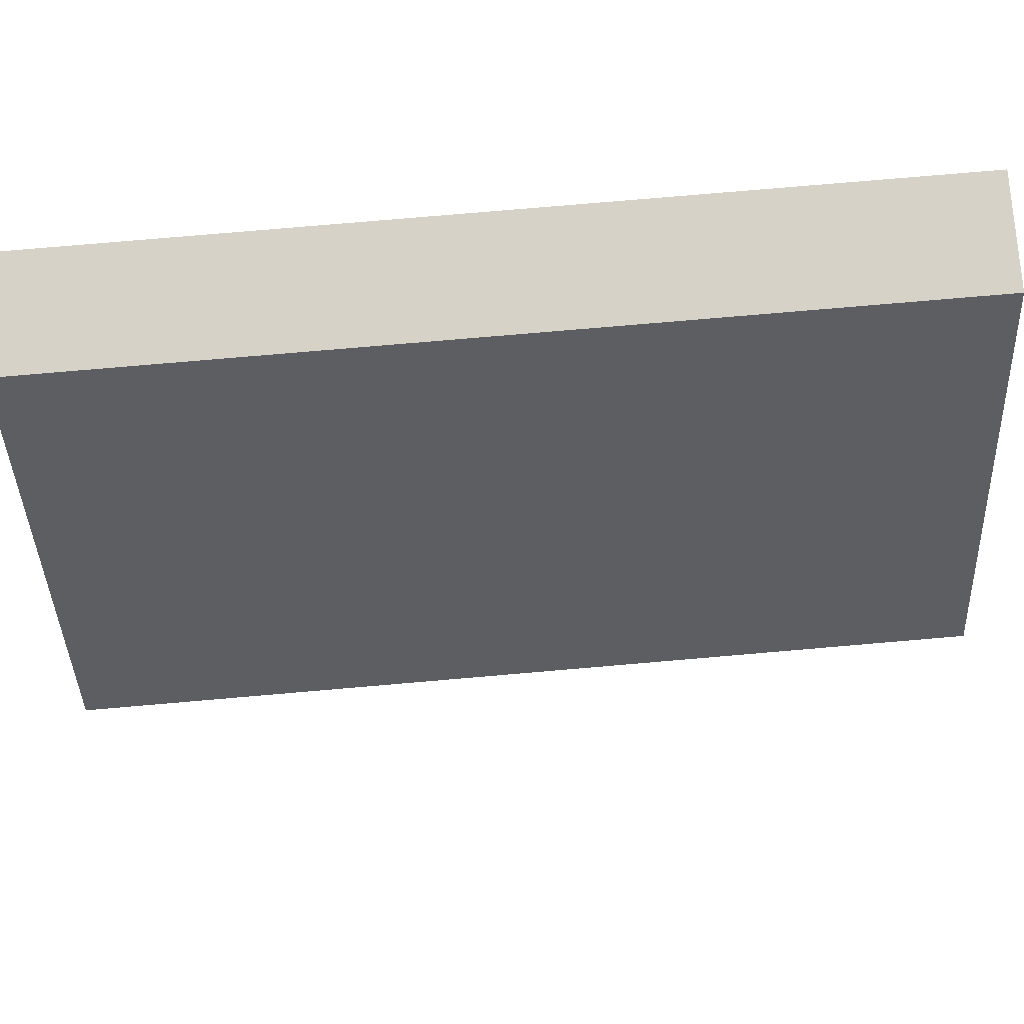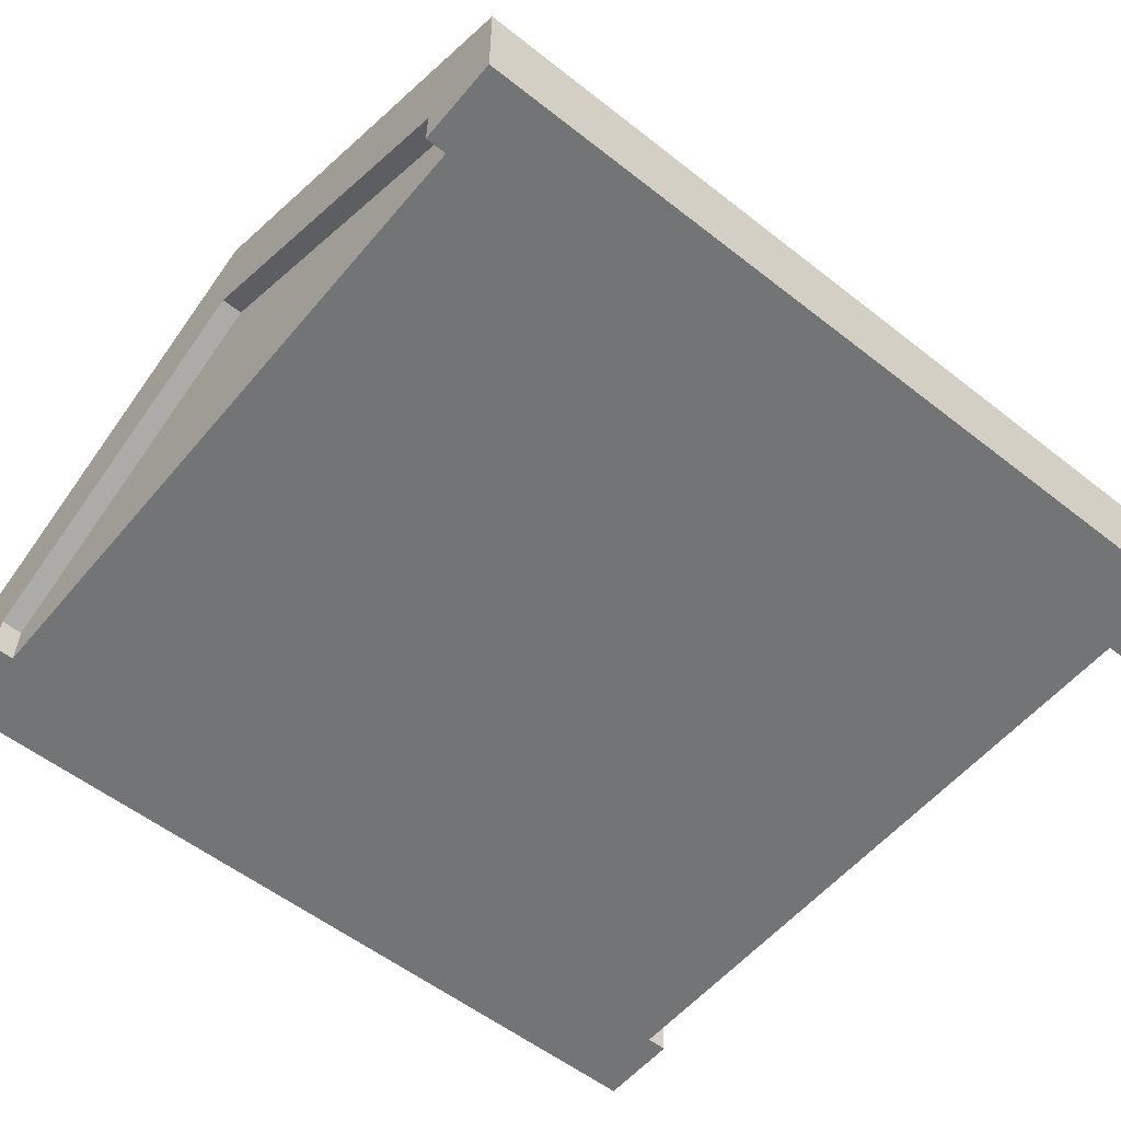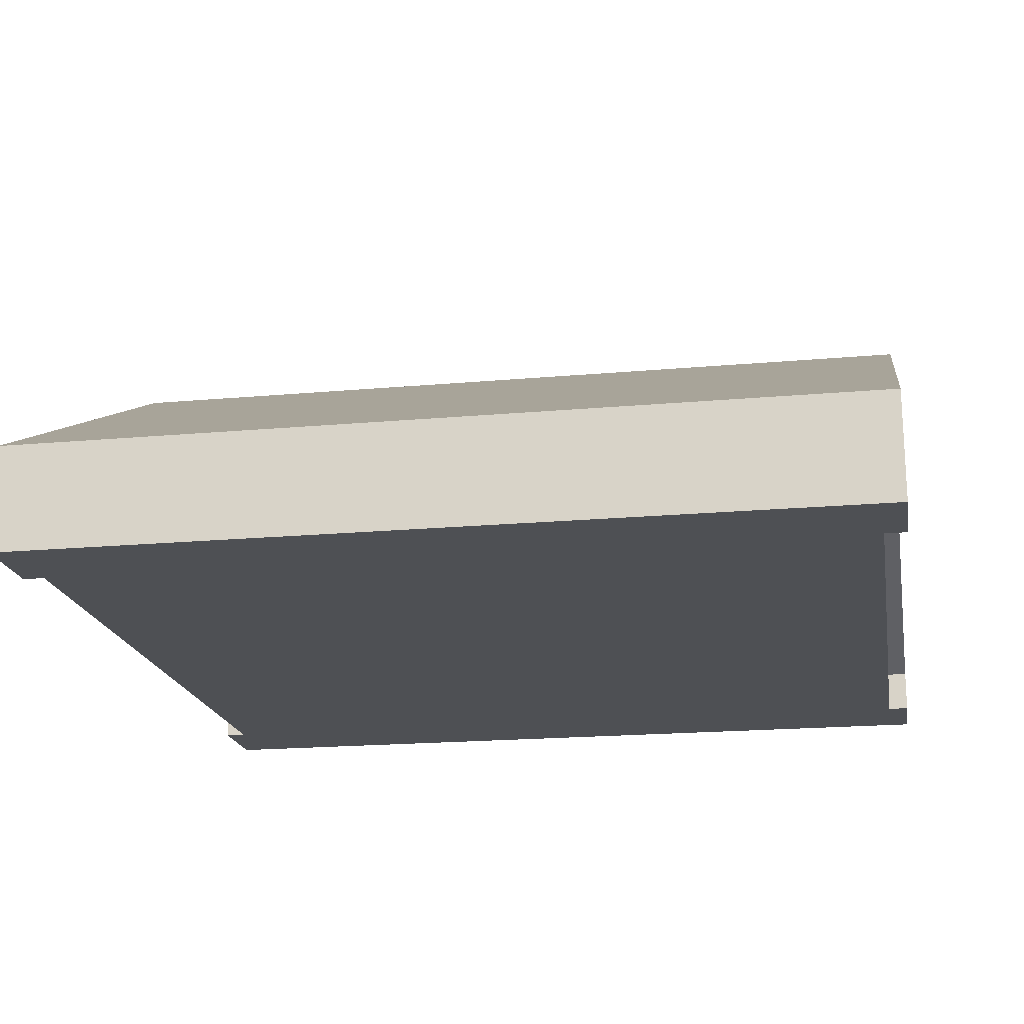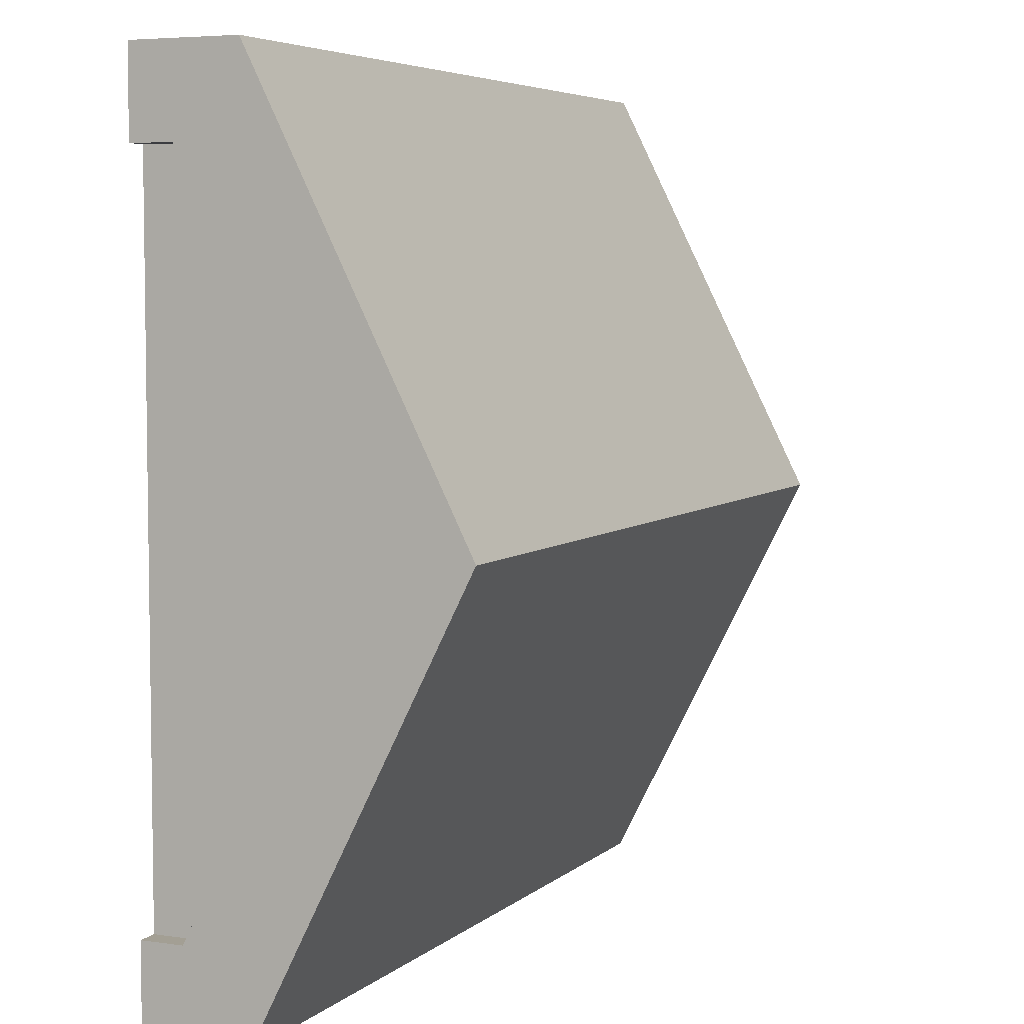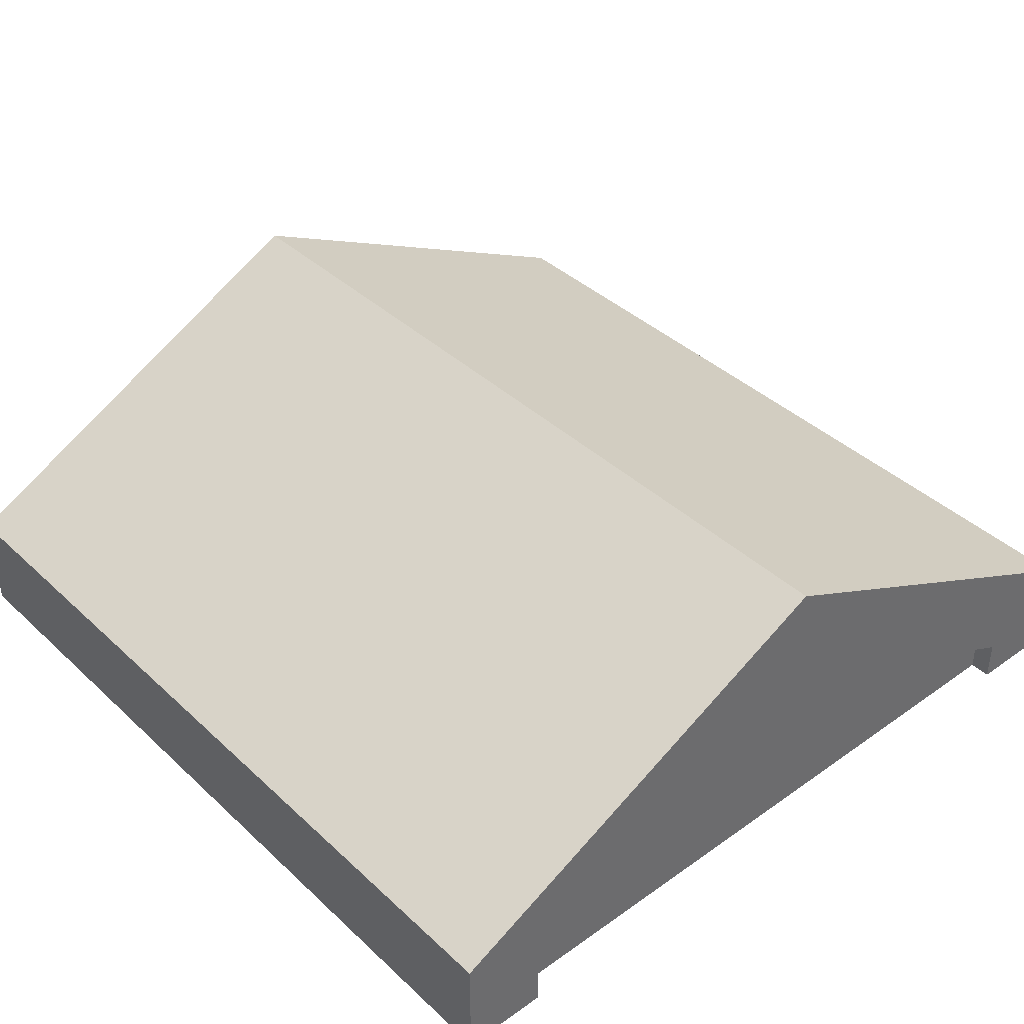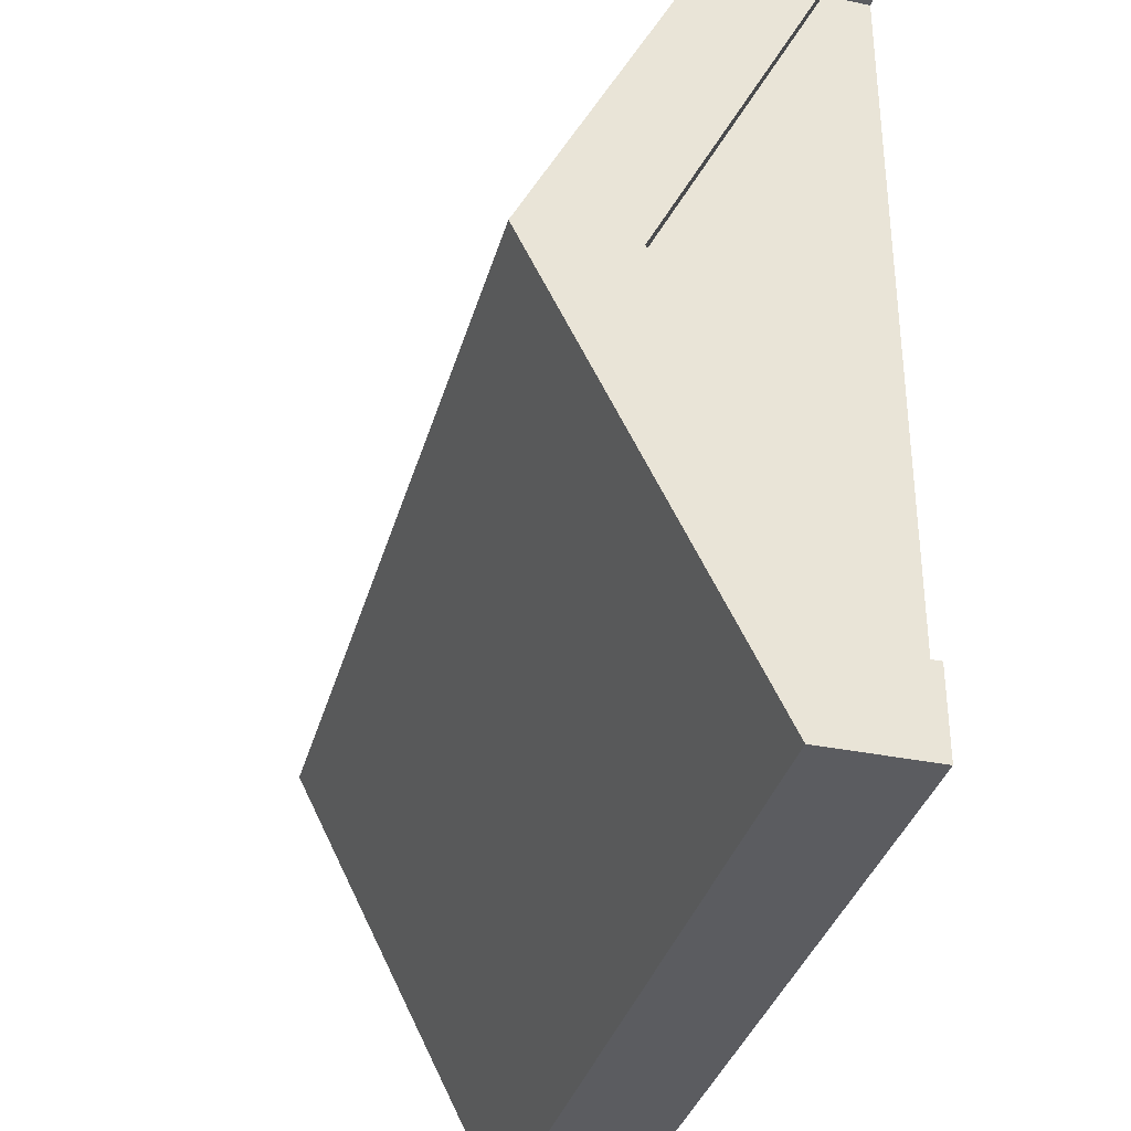
<metadata>
{"format":"obj","ext":"obj","renderer":"f3d","projection":"perspective","resolution":1024,"background":"white","views":[{"elev":77.4,"azim":175.1,"up":"+Z"},{"elev":-56.1,"azim":140.6,"up":"+Y"},{"elev":-19.0,"azim":9.8,"up":"+Y"},{"elev":5.4,"azim":114.2,"up":"+Z"},{"elev":39.6,"azim":-131.3,"up":"+Y"},{"elev":-35.0,"azim":-105.2,"up":"+Z"}]}
</metadata>
<code>
g roofGableTop
v 0.5 0.3759 4.135e-11
v -0.5 0.3759 1.17e-09
v 0.5 0.1259 -0.5
v -0.5 0.1259 -0.5
v -0.5 -6.923e-11 -0.5
v 0.5 6.923e-11 -0.5
v 0.5 0.1259 0.5
v -0.5 0.1259 0.5
v 0.5 6.923e-11 0.5
v -0.5 6.923e-11 0.5
v 0.5 0.25 1.17e-09
v 0.475 0.25 1.169e-09
v 0.5 0.05 0.4
v 0.475 0.05 0.4
v 0.5 0.05 -0.4
v -0.475 0.25 1.169e-09
v -0.5 0.25 1.169e-09
v -0.475 0.05 0.4
v -0.5 0.05 0.4
v -0.475 0.05 -0.4
v -0.5 0.05 -0.4
v 0.475 0.05 -0.4
v 0.5 6.923e-11 -0.4
v 0.475 2.587e-10 -0.4
v 0.5 6.923e-11 0.4
v 0.475 2.587e-10 0.4
v -0.475 6.923e-11 -0.4
v -0.5 3.964e-10 -0.4
v -0.5 3.964e-10 0.4
v -0.475 6.923e-11 0.4
f 3 2 1
f 2 3 4
f 4 6 5
f 6 4 3
f 2 7 1
f 7 2 8
f 7 10 9
f 10 7 8
f 13 12 11
f 12 13 14
f 1 6 3
f 6 1 15
f 15 1 11
f 11 1 7
f 11 7 13
f 13 7 9
f 18 17 16
f 17 18 19
f 17 20 16
f 20 17 21
f 12 15 11
f 15 12 22
f 21 4 5
f 4 21 2
f 2 21 17
f 2 17 19
f 2 19 8
f 8 19 10
f 15 24 23
f 24 15 22
f 23 6 15
f 26 13 25
f 13 26 14
f 20 28 27
f 28 20 21
f 10 19 29
f 29 18 30
f 18 29 19
f 9 25 13
f 21 5 28
f 12 24 22
f 24 12 26
f 26 12 14
f 30 20 27
f 20 30 16
f 16 30 18
f 9 26 25
f 26 9 10
f 26 10 30
f 26 30 27
f 30 10 29
f 5 26 27
f 5 24 26
f 5 23 24
f 23 5 6
f 5 27 28

</code>
